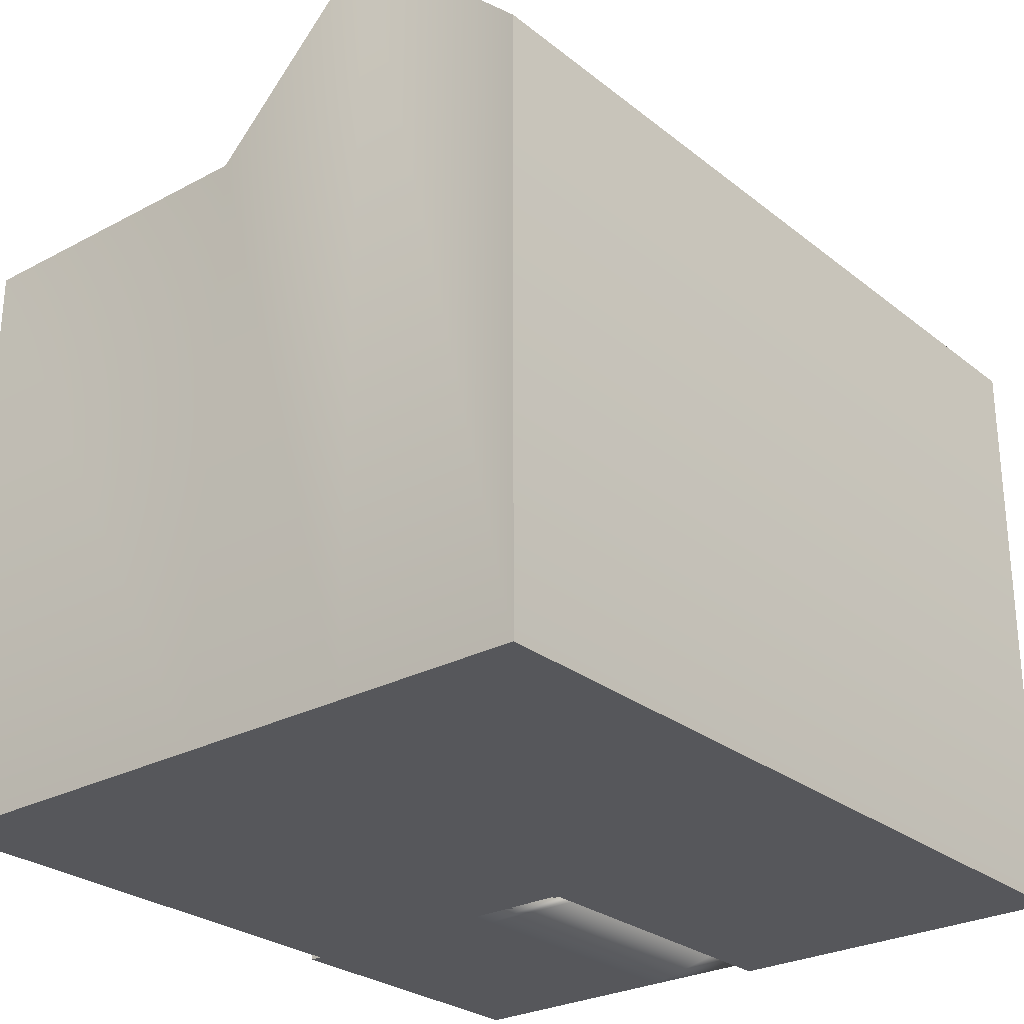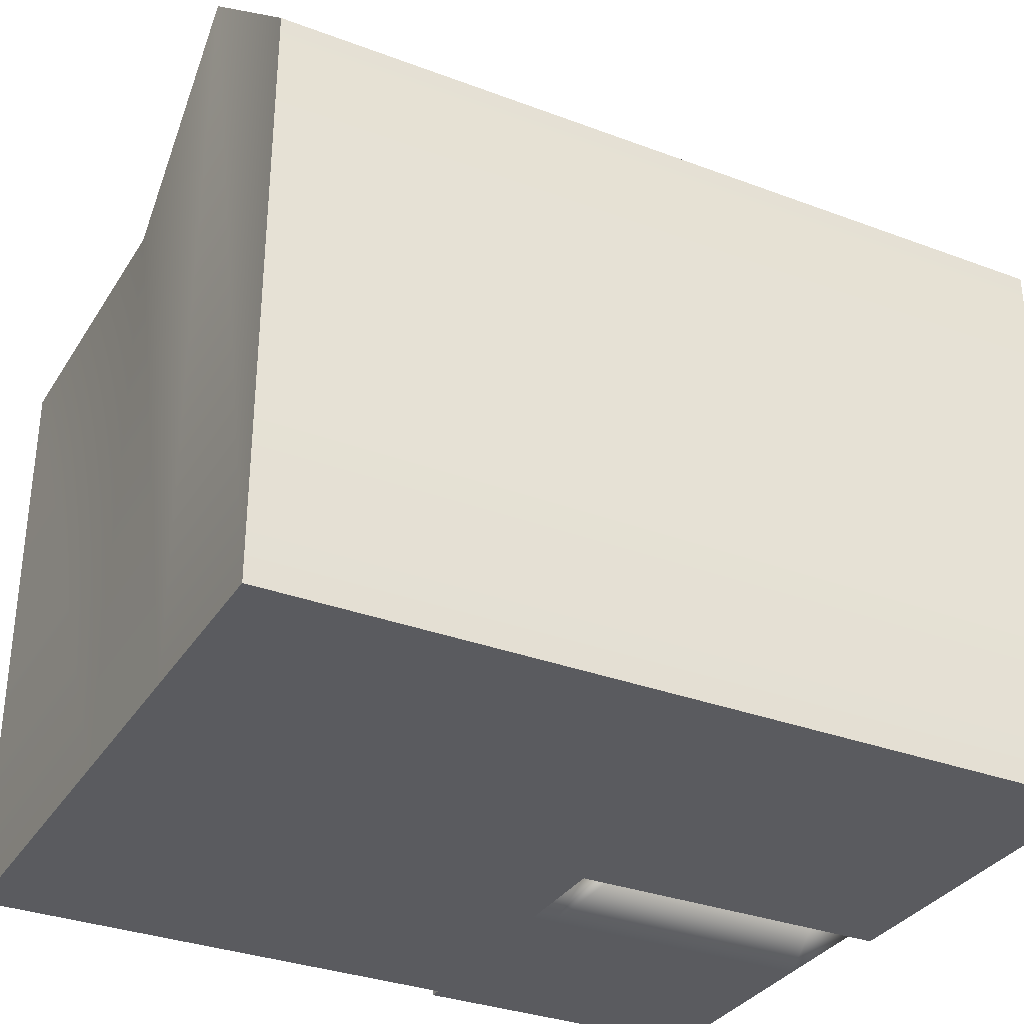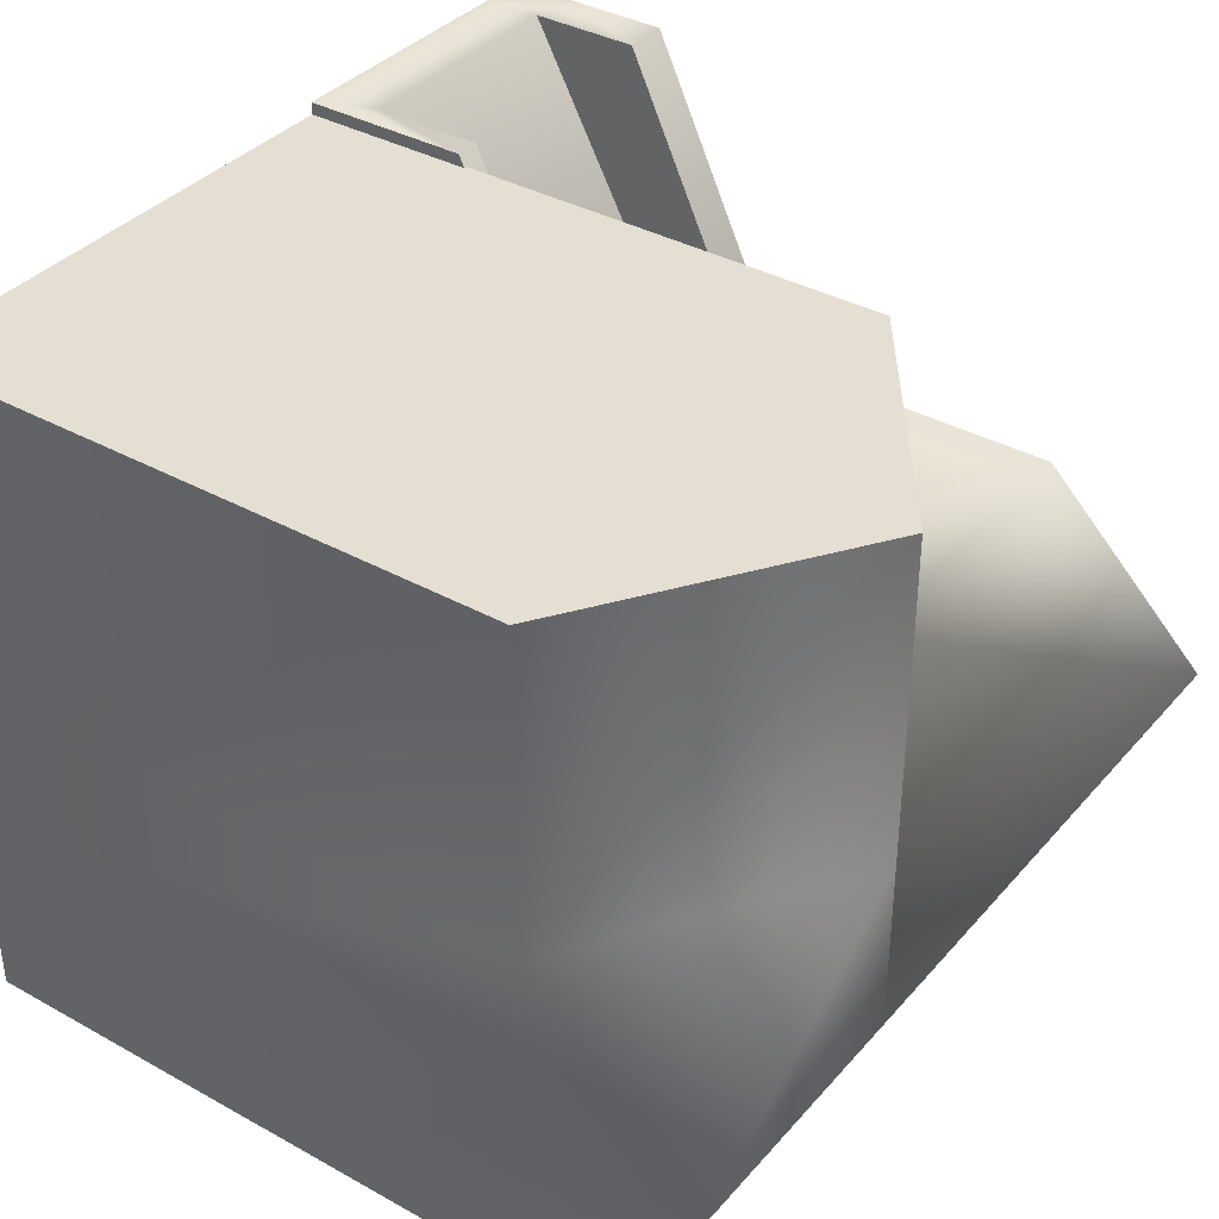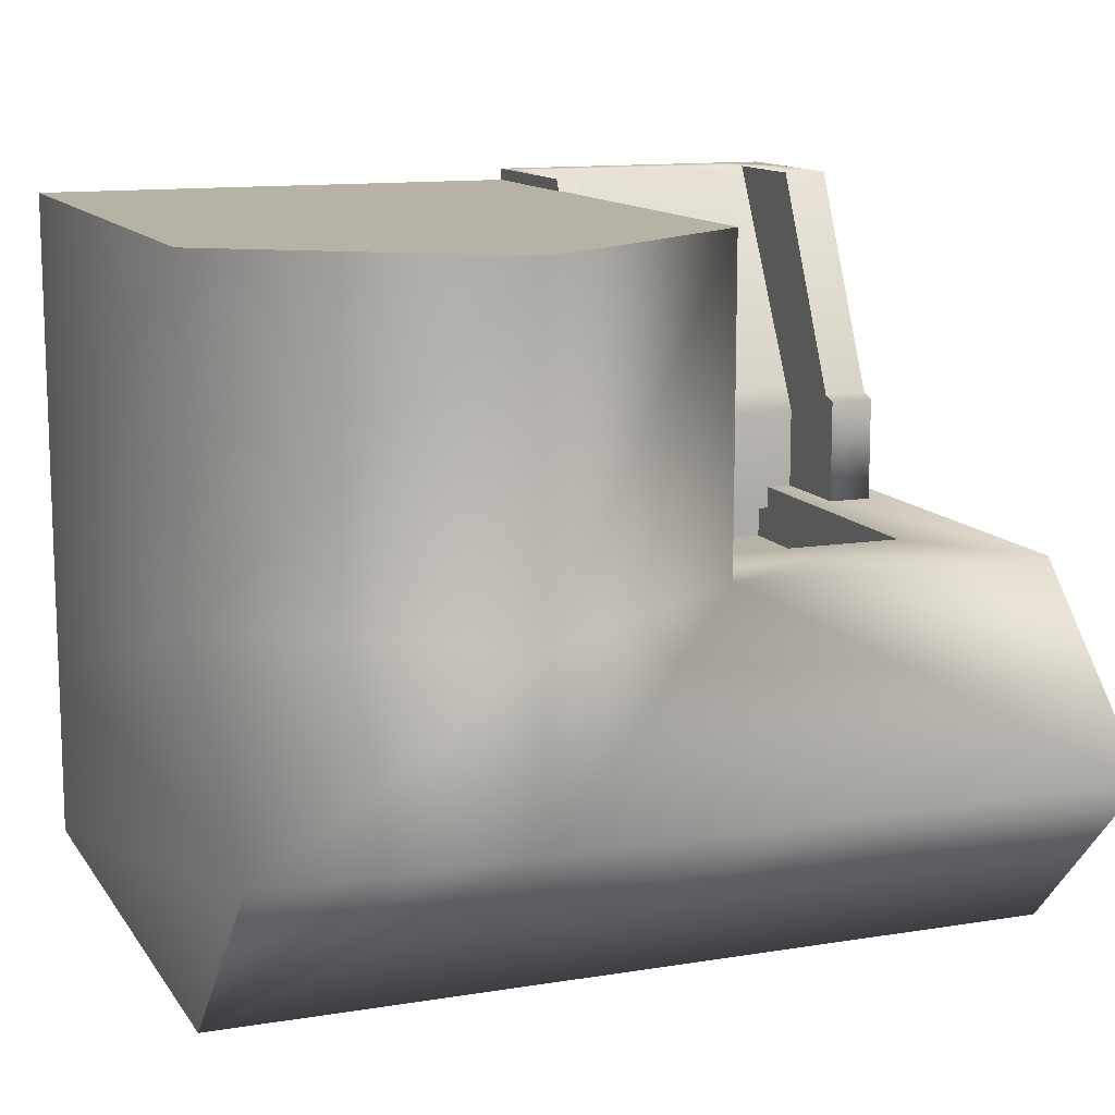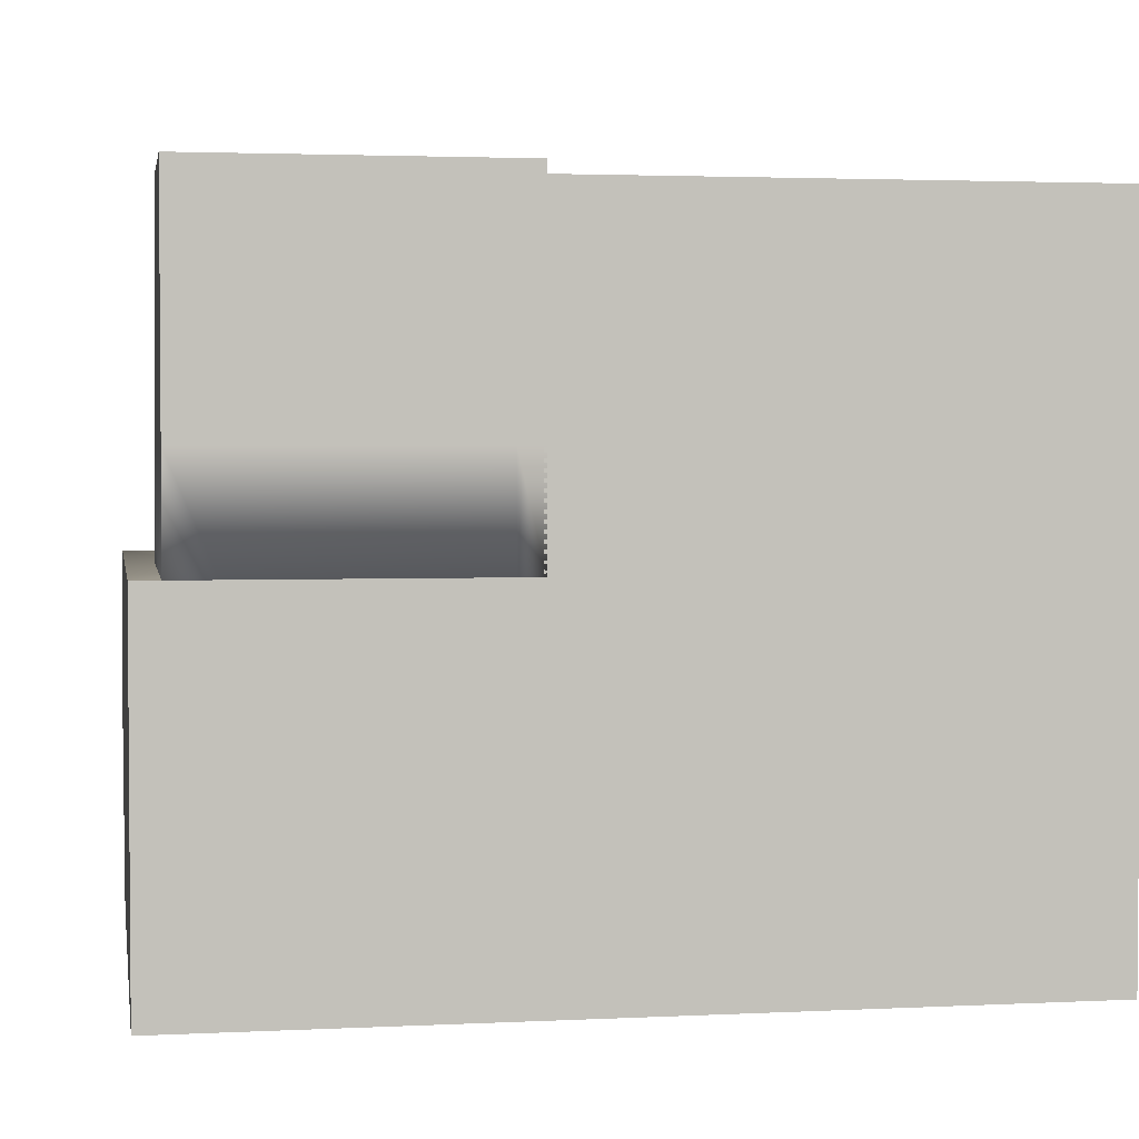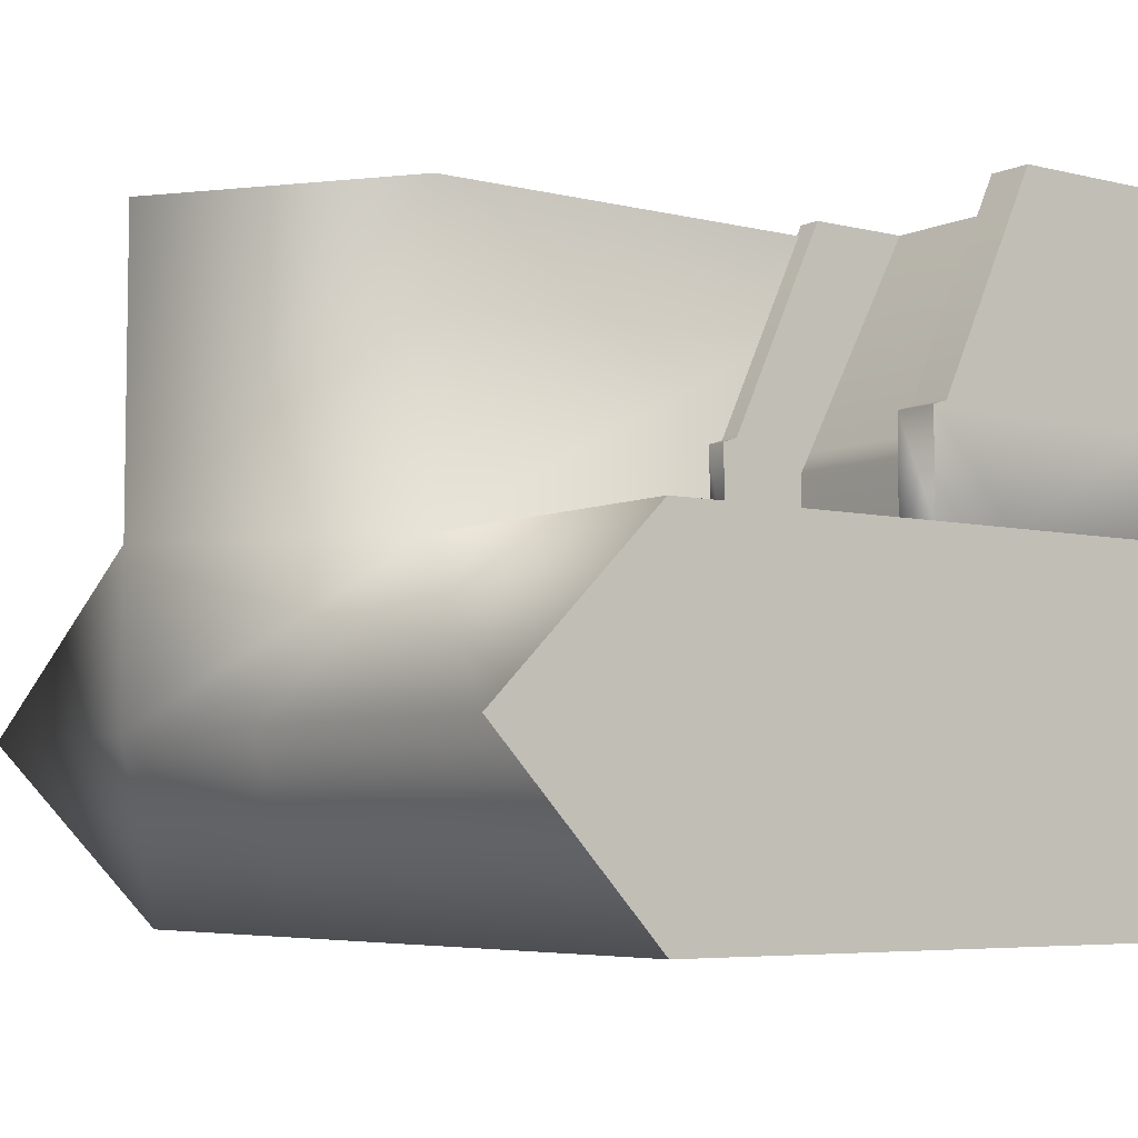
<metadata>
{"format":"obj","ext":"obj","renderer":"f3d","projection":"perspective","resolution":1024,"background":"white","views":[{"elev":-27.1,"azim":-50.4,"up":"+Z"},{"elev":-32.9,"azim":-27.4,"up":"+Z"},{"elev":36.9,"azim":-54.4,"up":"+Y"},{"elev":12.3,"azim":-21.1,"up":"+Y"},{"elev":2.7,"azim":170.3,"up":"+Y"},{"elev":-5.6,"azim":53.4,"up":"+Y"}]}
</metadata>
<code>
g CraftsmanCollider
v -4.821 0.2134 -0.91
v -4.821 3.627 -0.91
v -4.821 3.627 5.485
v -4.821 0.2134 5.485
v -4.821 -1.634 -0.91
v -4.821 -1.634 7.344
v -4.821 -3.595 -0.91
v -4.821 -3.595 5.485
v -2.055 3.627 -0.91
v 0.5312 3.627 -0.91
v 0.5312 3.627 5.485
v -2.055 3.627 7.344
v -4.821 3.627 -0.91
v -4.821 3.627 5.485
v 0.5312 -1.634 7.344
v 4.023 -1.634 7.344
v 4.023 -3.595 5.485
v 0.5312 -3.595 5.485
v 4.023 -3.595 -0.91
v 0.5312 -3.595 -0.91
v -2.055 -3.595 5.485
v -2.055 -1.634 7.344
v -2.055 -3.595 -0.91
v -4.821 -3.595 5.485
v -4.821 -1.634 7.344
v -4.821 -3.595 -0.91
v -2.055 3.627 7.344
v -4.821 0.2134 5.485
v -4.821 3.627 5.485
v -2.055 0.2134 7.344
v -4.821 -1.634 7.344
v -2.055 -1.634 7.344
v -2.055 3.627 -0.91
v 0.5312 0.2134 -0.91
v 0.5312 3.627 -0.91
v -2.055 0.2134 -0.91
v -4.821 3.627 -0.91
v -4.821 0.2134 -0.91
v 0.5312 -1.634 -0.91
v 4.023 0.2134 -0.91
v 4.023 -1.634 -0.91
v -2.055 -1.634 -0.91
v -4.821 -1.634 -0.91
v 0.5312 -3.595 -0.91
v 4.023 -3.595 -0.91
v -2.055 -3.595 -0.91
v -4.821 -3.595 -0.91
v 0.5312 3.627 -0.91
v 0.5312 0.2134 -0.91
v 0.5312 0.2134 5.485
v 0.5312 3.627 5.485
v 4.023 -1.634 -0.91
v 4.023 -3.595 -0.91
v 4.023 -3.595 5.485
v 4.023 -1.634 7.344
v 4.023 0.2134 -0.91
v 4.023 0.2134 5.485
v 2.99 0.2134 0.8821
v 2.99 -0.3979 0.8821
v 0.9999 -0.3979 0.8821
v 0.9999 0.2134 0.8821
v 0.5312 3.627 5.485
v -2.055 0.2134 7.344
v -2.055 3.627 7.344
v 0.5312 0.2134 5.485
v -2.055 -1.634 7.344
v 0.5312 0.2134 5.485
v 0.5312 -1.634 7.344
v -2.055 -1.634 7.344
v 4.023 -1.634 7.344
v 4.023 0.2134 5.485
v 2.99 0.2134 4.229
v 2.99 0.2134 0.8821
v 0.9999 0.2134 4.229
v 4.023 0.2134 -0.91
v 0.5312 0.2134 -0.91
v 0.9999 0.2134 0.8821
v 0.9999 -0.3979 0.8821
v 2.99 -0.3979 0.8821
v 2.99 -0.3979 4.229
v 0.9999 -0.3979 4.229
v 2.99 0.2134 4.229
v 2.99 -0.3979 4.229
v 2.99 -0.3979 0.8821
v 2.99 0.2134 0.8821
v 0.9999 0.2134 4.229
v 0.9999 -0.3979 4.229
v 2.99 -0.3979 4.229
v 2.99 0.2134 4.229
v 0.9999 0.2134 0.8821
v 0.9999 -0.3979 0.8821
v 0.9999 -0.3979 4.229
v 0.9999 0.2134 4.229
v 0.4987 1.331 -0.91
v 0.4987 0.2134 1.162
v 0.4987 0.2134 -0.91
v 0.4987 1.331 1.162
v 0.4987 0.2134 2.146
v 0.4987 1.537 -0.91
v 0.4987 1.331 2.146
v 0.4987 1.537 1.053
v 0.4987 3.755 -0.91
v 0.4987 1.384 1.98
v 0.4987 3.755 -0.1195
v 0.4987 3.755 0.8643
v 3.742 1.331 -0.91
v 3.742 0.2134 -0.91
v 3.742 0.2134 1.162
v 3.742 1.331 1.162
v 3.742 1.537 -0.91
v 3.742 1.331 2.146
v 3.742 0.2134 2.146
v 3.742 1.384 1.98
v 3.742 1.537 1.053
v 3.742 3.755 -0.91
v 3.742 3.755 0.8643
v 3.742 3.755 -0.1195
v 3.265 1.09 1.121
v 3.265 0.2134 2.146
v 3.265 -0.02821 1.121
v 3.265 1.331 2.146
v 3.265 1.316 0.9999
v 3.265 1.384 1.98
v 3.265 3.755 -0.3034
v 3.265 3.755 0.8643
v 3.265 3.755 -0.91
v 3.742 3.755 -0.91
v 3.742 3.755 -0.1195
v 3.265 3.755 -0.3034
v 0.758 3.755 -0.91
v 3.265 3.755 0.8643
v 3.742 3.755 0.8643
v 0.758 3.755 -0.3034
v 0.4987 3.755 -0.91
v 0.4987 3.755 -0.1195
v 0.4987 3.755 0.8643
v 0.758 3.755 0.8643
v 3.265 -0.02821 1.121
v 3.265 0.2134 2.146
v 3.742 0.2134 2.146
v 3.742 0.2134 1.162
v 3.742 0.2134 -0.91
v 3.265 0.2134 -0.91
v 0.758 -0.02821 1.121
v 0.758 0.2134 -0.91
v 0.4987 0.2134 1.162
v 0.4987 0.2134 -0.91
v 0.758 0.2134 2.146
v 0.4987 0.2134 2.146
v 0.758 1.09 1.121
v 3.265 -0.02821 1.121
v 0.758 -0.02821 1.121
v 3.265 1.09 1.121
v 0.758 1.316 0.9999
v 3.265 1.316 0.9999
v 0.758 3.755 -0.3034
v 3.265 3.755 -0.3034
v 0.4987 1.537 -0.91
v 0.758 3.755 -0.91
v 0.4987 3.755 -0.91
v 0.758 1.537 -0.91
v 0.4987 1.331 -0.91
v 3.265 3.755 -0.91
v 0.758 1.331 -0.91
v 0.4987 0.2134 -0.91
v 0.758 0.2134 -0.91
v 3.265 1.537 -0.91
v 3.742 3.755 -0.91
v 3.742 1.537 -0.91
v 3.265 1.331 -0.91
v 3.265 0.2134 -0.91
v 3.742 1.331 -0.91
v 3.742 0.2134 -0.91
v 3.265 1.331 2.146
v 3.742 0.2134 2.146
v 3.265 0.2134 2.146
v 3.742 1.331 2.146
v 3.265 1.384 1.98
v 3.742 1.384 1.98
v 3.265 3.755 0.8643
v 3.742 3.755 0.8643
v 0.4987 1.331 2.146
v 0.758 0.2134 2.146
v 0.4987 0.2134 2.146
v 0.758 1.331 2.146
v 0.4987 1.384 1.98
v 0.758 1.384 1.98
v 0.4987 3.755 0.8643
v 0.758 3.755 0.8643
v 0.758 1.316 0.9999
v 0.758 3.755 0.8643
v 0.758 3.755 -0.3034
v 0.758 1.384 1.98
v 0.758 1.09 1.121
v 0.758 1.331 2.146
v 0.758 -0.02821 1.121
v 0.758 0.2134 2.146
g CraftsmanCollider_0
f 3 2 1
f 4 3 1
f 4 1 5
f 6 4 5
f 6 5 7
f 8 6 7
f 11 10 9
f 12 11 9
f 12 9 13
f 14 12 13
f 17 16 15
f 18 17 15
f 19 17 18
f 20 19 18
f 21 18 15
f 18 21 20
f 22 21 15
f 21 23 20
f 24 21 22
f 21 24 23
f 25 24 22
f 24 26 23
f 29 28 27
f 28 30 27
f 28 31 30
f 31 32 30
f 35 34 33
f 34 36 33
f 33 36 37
f 36 38 37
f 34 39 36
f 34 40 39
f 40 41 39
f 36 42 38
f 39 42 36
f 42 43 38
f 39 41 44
f 39 44 42
f 41 45 44
f 44 46 42
f 42 46 43
f 46 47 43
f 50 49 48
f 51 50 48
f 54 53 52
f 55 54 52
f 55 52 56
f 57 55 56
f 60 59 58
f 61 60 58
f 64 63 62
f 63 65 62
f 63 66 65
f 69 68 67
f 68 70 67
f 70 71 67
f 67 71 72
f 72 71 73
f 74 67 72
f 71 75 73
f 76 67 74
f 73 75 77
f 77 76 74
f 75 76 77
f 80 79 78
f 81 80 78
f 84 83 82
f 85 84 82
f 88 87 86
f 89 88 86
f 92 91 90
f 93 92 90
f 96 95 94
f 95 97 94
f 95 98 97
f 94 97 99
f 98 100 97
f 97 101 99
f 97 100 101
f 99 101 102
f 100 103 101
f 101 104 102
f 101 103 104
f 103 105 104
f 108 107 106
f 109 108 106
f 109 106 110
f 109 111 108
f 111 112 108
f 113 111 109
f 114 109 110
f 114 113 109
f 114 110 115
f 116 113 114
f 117 114 115
f 117 116 114
f 120 119 118
f 119 121 118
f 118 121 122
f 121 123 122
f 122 123 124
f 123 125 124
f 128 127 126
f 129 128 126
f 129 126 130
f 129 131 128
f 131 132 128
f 133 129 130
f 133 130 134
f 135 133 134
f 135 136 133
f 136 137 133
f 140 139 138
f 141 140 138
f 142 141 138
f 143 142 138
f 143 138 144
f 145 143 144
f 145 144 146
f 147 145 146
f 144 148 146
f 148 149 146
f 152 151 150
f 151 153 150
f 150 153 154
f 153 155 154
f 154 155 156
f 155 157 156
f 160 159 158
f 159 161 158
f 158 161 162
f 159 163 161
f 161 164 162
f 162 164 165
f 164 166 165
f 163 167 161
f 161 167 164
f 163 168 167
f 168 169 167
f 164 170 166
f 167 170 164
f 167 169 170
f 170 171 166
f 169 172 170
f 170 172 171
f 172 173 171
f 176 175 174
f 175 177 174
f 174 177 178
f 177 179 178
f 178 179 180
f 179 181 180
f 184 183 182
f 183 185 182
f 182 185 186
f 185 187 186
f 186 187 188
f 187 189 188
f 192 191 190
f 191 193 190
f 190 193 194
f 193 195 194
f 194 195 196
f 195 197 196

</code>
